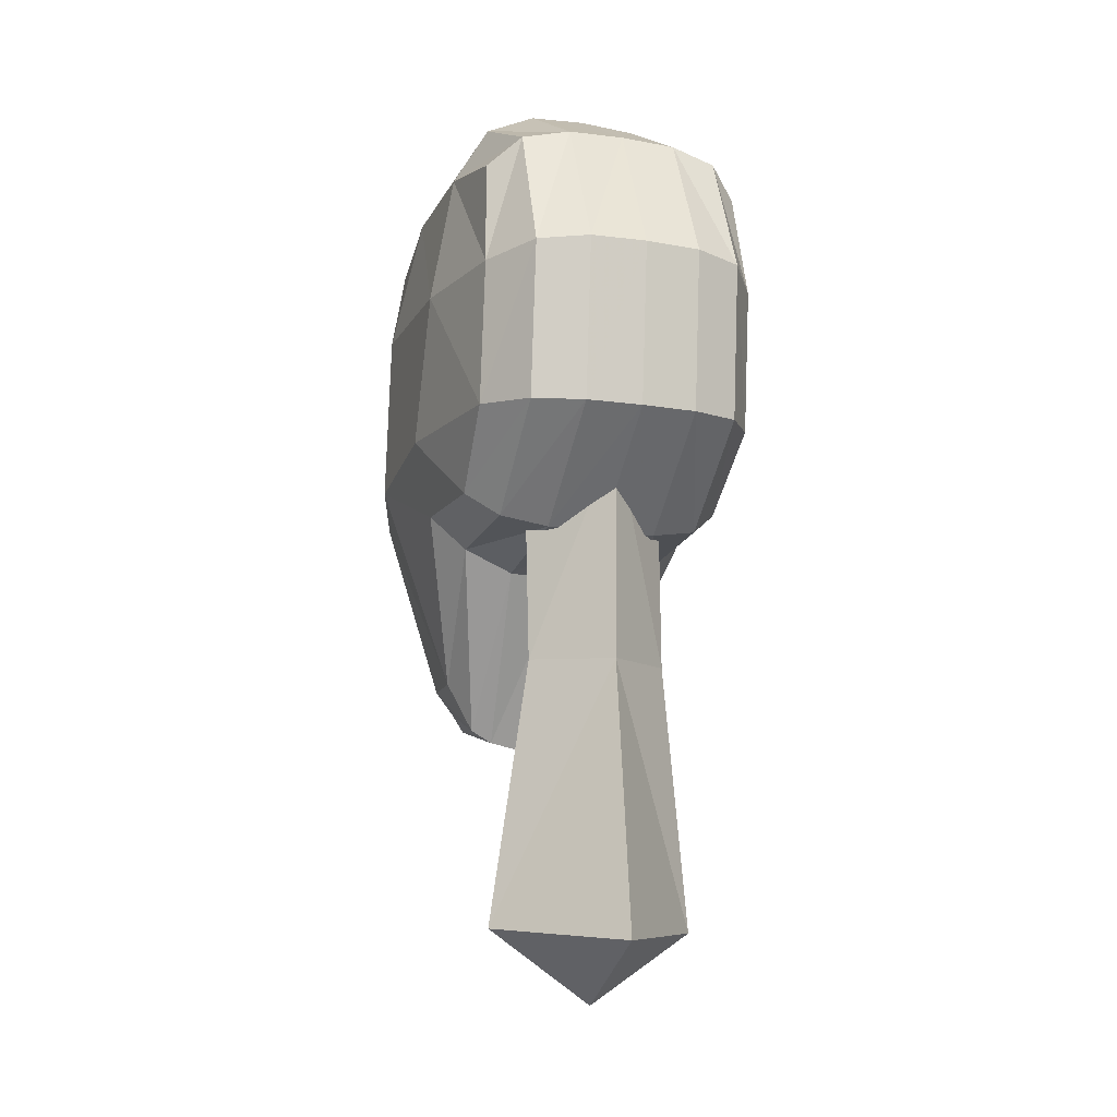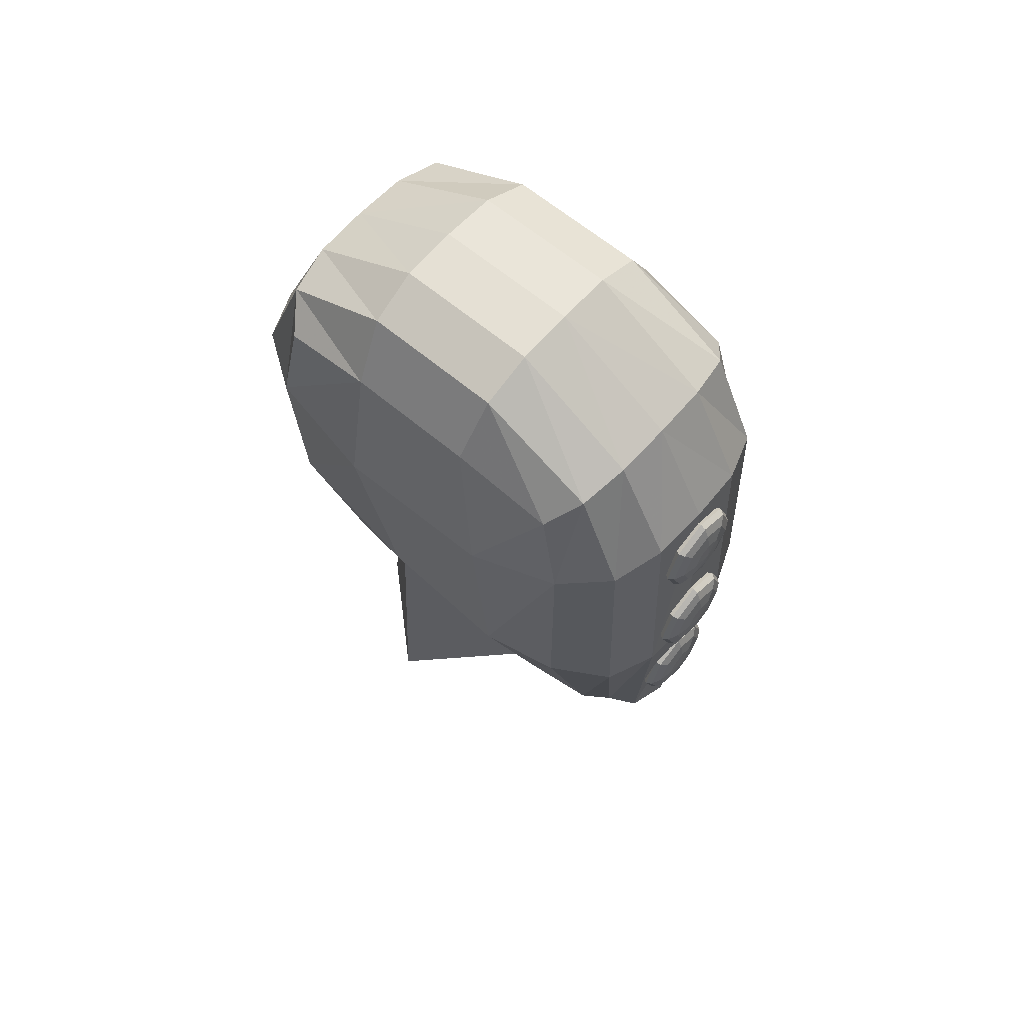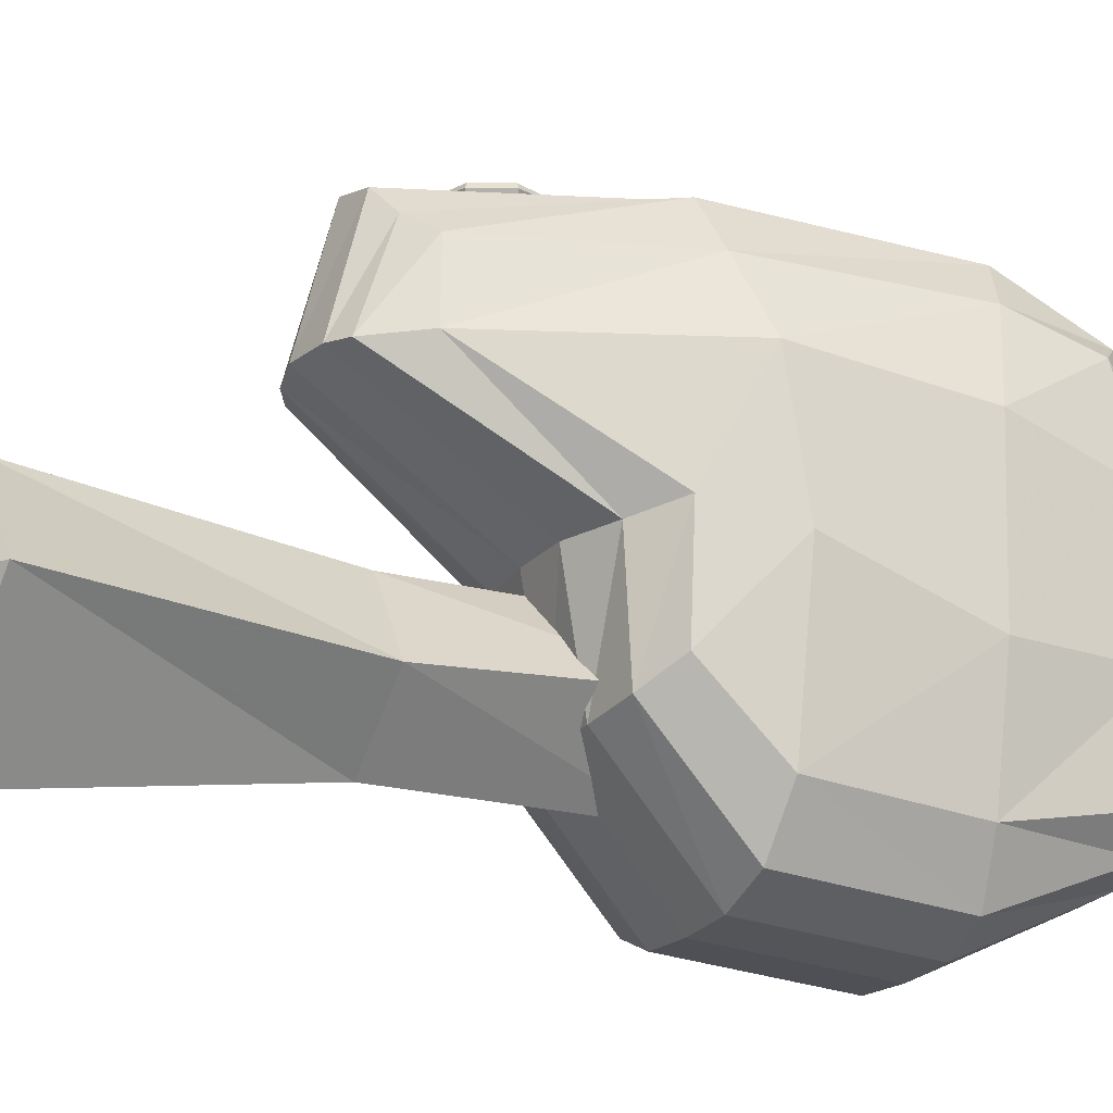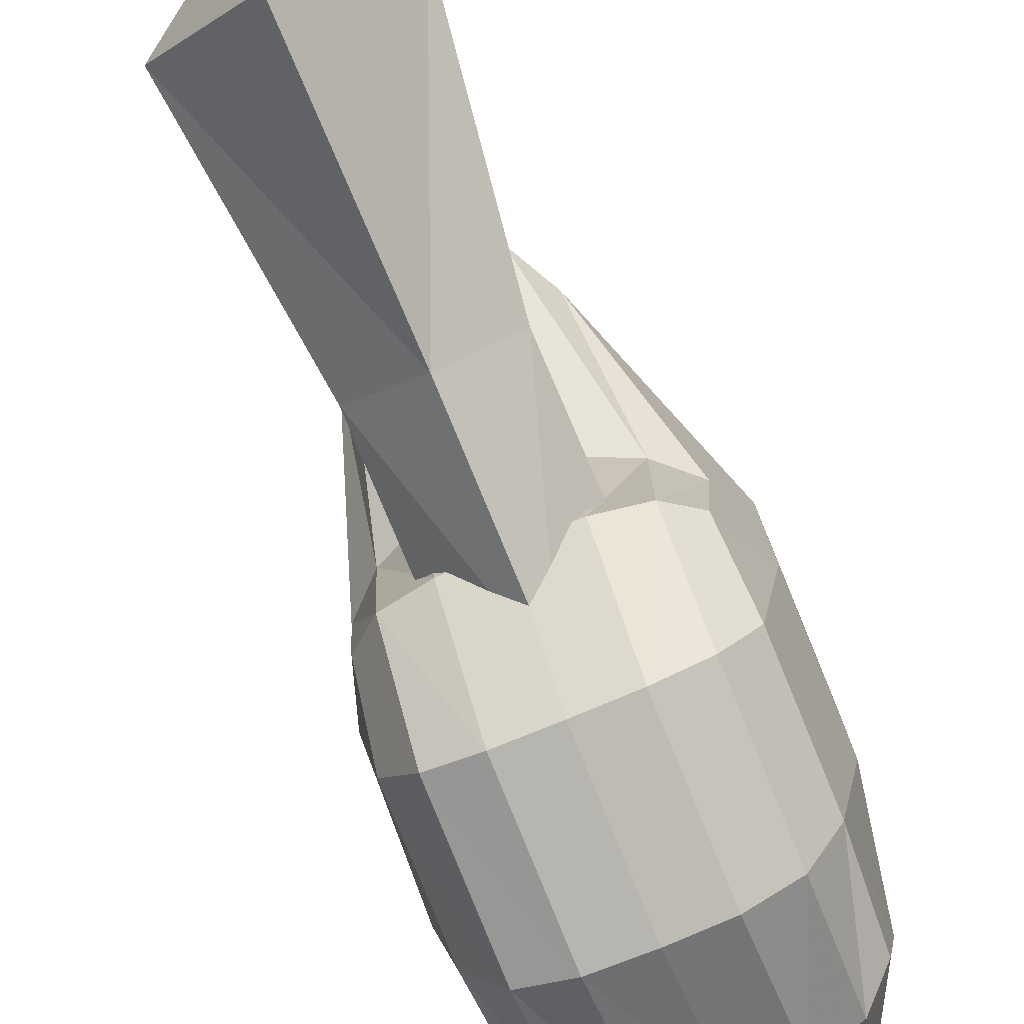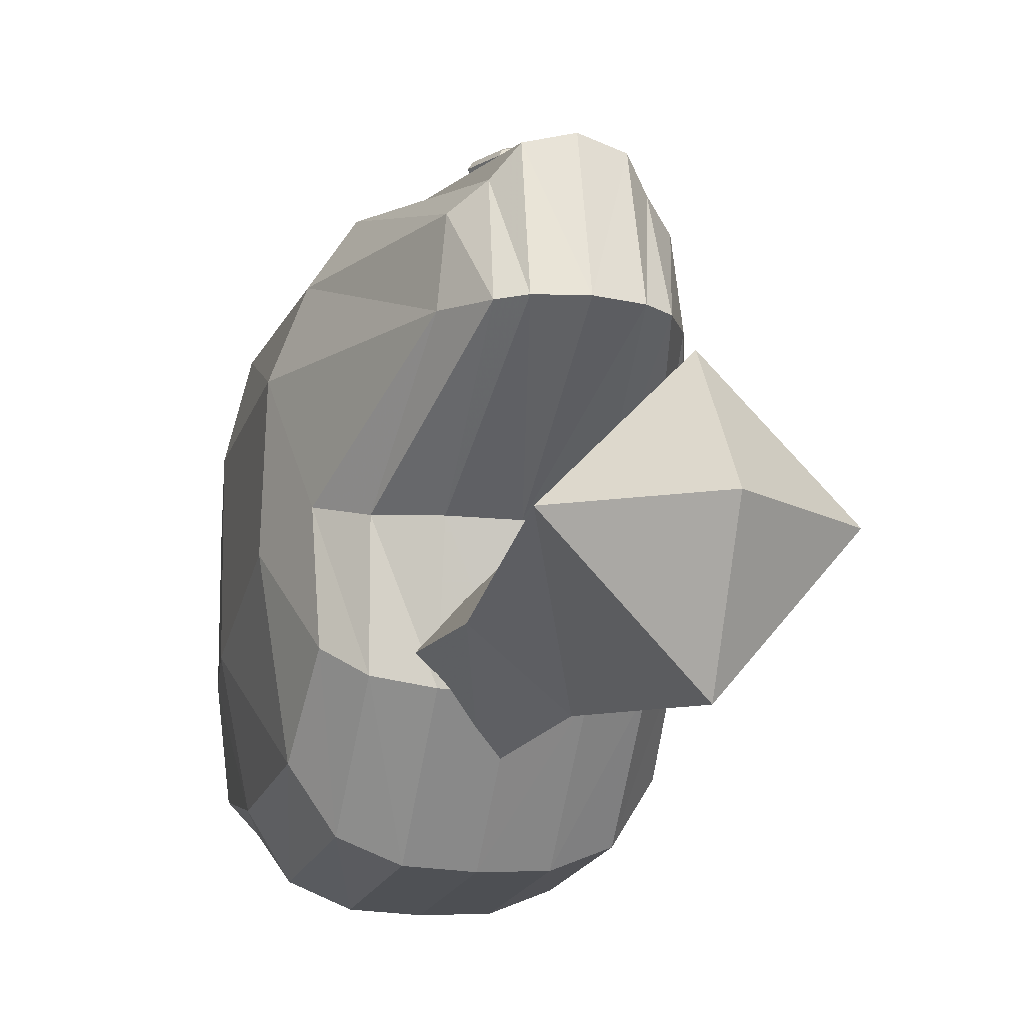
<metadata>
{"format":"obj","ext":"obj","renderer":"f3d","projection":"perspective","resolution":1024,"background":"white","views":[{"elev":-14.2,"azim":161.2,"up":"+Y"},{"elev":62.1,"azim":-49.3,"up":"+Y"},{"elev":-19.9,"azim":65.8,"up":"+Z"},{"elev":-78.2,"azim":22.5,"up":"+Z"},{"elev":-13.5,"azim":-16.4,"up":"+Z"}]}
</metadata>
<code>
o head.lwo
v 0.01412 -0.08643 0.09568
v 0.01513 -0.09748 0.05195
v 0.02069 -0.03858 0.0089
v 0.0206 -0.03133 -0.03564
v 0.02119 -0.08104 0.08684
v 0.02337 -0.09314 0.05115
v 0.03878 -0.03044 0.009698
v 0.03809 -0.02784 -0.03256
v 0.0302 -0.07347 0.07935
v 0.033 -0.07484 0.05279
v 0.05166 -0.01784 0.01376
v 0.04931 -0.01837 -0.0242
v 0.02069 0.003947 -0.0778
v 0.02069 0.0635 -0.0835
v 0.0206 0.114 -0.06034
v 0.03878 0.004851 -0.07062
v 0.03878 0.0626 -0.07632
v 0.03809 0.1105 -0.05726
v 0.05166 0.007307 -0.05112
v 0.05166 0.06014 -0.05682
v 0.04931 0.101 -0.0489
v 0.0206 0.114 0.08129
v 0.03809 0.1105 0.07821
v 0.04931 0.101 0.06985
v 0.02069 0.1402 0.03675
v 0.03878 0.1321 0.03595
v 0.05166 0.11 0.03379
v 0.02069 0.1402 -0.0158
v 0.03878 0.1321 -0.015
v 0.05166 0.11 -0.01284
v 0.02069 -0.01125 0.1044
v 0.03878 -0.01035 0.09727
v 0.05166 -0.007893 0.07777
v 0.02069 0.07716 0.1012
v 0.03878 0.07363 0.09489
v 0.05166 0.06814 0.07777
v 0.06033 0.001181 0.05294
v 0.06033 0.008781 0.006012
v 0.06033 0.06247 0.04584
v 0.06033 0.06057 -0.01299
v -0.01412 -0.08643 0.09568
v -0.01513 -0.09748 0.05195
v -0.02069 -0.03858 0.0089
v -0.0206 -0.03133 -0.03564
v -0.02119 -0.08104 0.08684
v -0.02337 -0.09314 0.05115
v -0.03878 -0.03044 0.009698
v -0.03809 -0.02784 -0.03256
v -0.0302 -0.07347 0.07935
v -0.033 -0.07484 0.05279
v -0.05166 -0.01784 0.01376
v -0.04931 -0.01837 -0.0242
v -0.02069 0.003947 -0.0778
v -0.02069 0.0635 -0.0835
v -0.0206 0.114 -0.06034
v -0.03878 0.004851 -0.07062
v -0.03878 0.0626 -0.07632
v -0.03809 0.1105 -0.05726
v -0.05166 0.007307 -0.05112
v -0.05166 0.06014 -0.05682
v -0.04931 0.101 -0.0489
v -0.0206 0.114 0.08129
v -0.03809 0.1105 0.07821
v -0.04931 0.101 0.06985
v -0.02069 0.1402 0.03675
v -0.03878 0.1321 0.03595
v -0.05166 0.11 0.03379
v -0.02069 0.1402 -0.0158
v -0.03878 0.1321 -0.015
v -0.05166 0.11 -0.01284
v -0.02069 -0.01125 0.1044
v -0.03878 -0.01035 0.09727
v -0.05166 -0.007893 0.07777
v -0.02069 0.07716 0.1012
v -0.03878 0.07363 0.09489
v -0.05166 0.06814 0.07777
v -0.06033 0.001181 0.05294
v -0.06033 0.008781 0.006012
v -0.06033 0.06247 0.04584
v -0.06033 0.06057 -0.01299
v -1.618e-05 -0.08883 0.09894
v -1.721e-05 -0.1005 0.05206
v -1.445e-05 -0.03974 0.008786
v -1.445e-05 -0.03182 -0.03608
v -1.445e-05 0.003818 -0.07883
v -1.445e-05 -0.01138 0.1055
v -1.445e-05 0.06363 -0.08453
v -1.445e-05 0.1145 -0.06078
v -1.445e-05 0.1145 0.08173
v -1.445e-05 0.1414 0.03686
v -1.445e-05 0.1414 -0.01591
v -1.445e-05 0.07766 0.1021
v 2.235e-09 0.003 0.111
v 2.235e-09 0.009697 0.1106
v 0.004735 0.007735 0.1106
v 0.006697 0.003 0.1106
v 0.004735 -0.001735 0.1106
v 2.235e-09 -0.003697 0.1106
v -0.004735 -0.001735 0.1106
v -0.006697 0.003 0.1106
v -0.004735 0.007735 0.1106
v 2.235e-09 0.01537 0.1094
v 0.00875 0.01175 0.1094
v 0.01237 0.003 0.1094
v 0.00875 -0.00575 0.1094
v 2.235e-09 -0.009374 0.1094
v -0.00875 -0.00575 0.1094
v -0.01237 0.003 0.1094
v -0.00875 0.01175 0.1094
v 2.235e-09 0.01917 0.1077
v 0.01143 0.01443 0.1077
v 0.01617 0.003 0.1077
v 0.01143 -0.008432 0.1077
v 2.235e-09 -0.01317 0.1077
v -0.01143 -0.008432 0.1077
v -0.01617 0.003 0.1077
v -0.01143 0.01443 0.1077
v 2.235e-09 0.0205 0.1056
v 0.01237 0.01537 0.1056
v 0.0175 0.003 0.1056
v 0.01237 -0.009374 0.1056
v 2.235e-09 -0.0145 0.1056
v -0.01237 -0.009374 0.1056
v -0.0175 0.003 0.1056
v -0.01237 0.01537 0.1056
v 2.235e-09 0.01917 0.1036
v 0.01143 0.01443 0.1036
v 0.01617 0.003 0.1036
v 0.01143 -0.008432 0.1036
v 2.235e-09 -0.01317 0.1036
v -0.01143 -0.008432 0.1036
v -0.01617 0.003 0.1036
v -0.01143 0.01443 0.1036
v 2.235e-09 0.01537 0.1019
v 0.00875 0.01175 0.1019
v 0.01237 0.003 0.1019
v 0.00875 -0.00575 0.1019
v 2.235e-09 -0.009374 0.1019
v -0.00875 -0.00575 0.1019
v -0.01237 0.003 0.1019
v -0.00875 0.01175 0.1019
v 2.235e-09 0.009697 0.1007
v 0.004735 0.007735 0.1007
v 0.006697 0.003 0.1007
v 0.004735 -0.001735 0.1007
v 2.235e-09 -0.003697 0.1007
v -0.004735 -0.001735 0.1007
v -0.006697 0.003 0.1007
v -0.004735 0.007735 0.1007
v 2.235e-09 0.003 0.1003
v 2.235e-09 0.054 0.109
v 2.235e-09 0.0607 0.1086
v 0.004735 0.05874 0.1086
v 0.006697 0.054 0.1086
v 0.004735 0.04926 0.1086
v 2.235e-09 0.0473 0.1086
v -0.004735 0.04926 0.1086
v -0.006697 0.054 0.1086
v -0.004735 0.05874 0.1086
v 2.235e-09 0.06637 0.1074
v 0.00875 0.06275 0.1074
v 0.01237 0.054 0.1074
v 0.00875 0.04525 0.1074
v 2.235e-09 0.04163 0.1074
v -0.00875 0.04525 0.1074
v -0.01237 0.054 0.1074
v -0.00875 0.06275 0.1074
v 2.235e-09 0.07017 0.1057
v 0.01143 0.06543 0.1057
v 0.01617 0.054 0.1057
v 0.01143 0.04257 0.1057
v 2.235e-09 0.03783 0.1057
v -0.01143 0.04257 0.1057
v -0.01617 0.054 0.1057
v -0.01143 0.06543 0.1057
v 2.235e-09 0.0715 0.1036
v 0.01237 0.06637 0.1036
v 0.0175 0.054 0.1036
v 0.01237 0.04163 0.1036
v 2.235e-09 0.0365 0.1036
v -0.01237 0.04163 0.1036
v -0.0175 0.054 0.1036
v -0.01237 0.06637 0.1036
v 2.235e-09 0.07017 0.1016
v 0.01143 0.06543 0.1016
v 0.01617 0.054 0.1016
v 0.01143 0.04257 0.1016
v 2.235e-09 0.03783 0.1016
v -0.01143 0.04257 0.1016
v -0.01617 0.054 0.1016
v -0.01143 0.06543 0.1016
v 2.235e-09 0.06637 0.09989
v 0.00875 0.06275 0.09989
v 0.01237 0.054 0.09989
v 0.00875 0.04525 0.09989
v 2.235e-09 0.04163 0.09989
v -0.00875 0.04525 0.09989
v -0.01237 0.054 0.09989
v -0.00875 0.06275 0.09989
v 2.235e-09 0.0607 0.09873
v 0.004735 0.05874 0.09873
v 0.006697 0.054 0.09873
v 0.004735 0.04926 0.09873
v 2.235e-09 0.0473 0.09873
v -0.004735 0.04926 0.09873
v -0.006697 0.054 0.09873
v -0.004735 0.05874 0.09873
v 2.235e-09 0.054 0.09833
v 2.235e-09 -0.048 0.107
v 2.235e-09 -0.0547 0.1066
v 0.004735 -0.05274 0.1066
v 0.006697 -0.048 0.1066
v 0.004735 -0.04326 0.1066
v 2.235e-09 -0.0413 0.1066
v -0.004735 -0.04326 0.1066
v -0.006697 -0.048 0.1066
v -0.004735 -0.05274 0.1066
v 2.235e-09 -0.06037 0.1054
v 0.00875 -0.05675 0.1054
v 0.01237 -0.048 0.1054
v 0.00875 -0.03925 0.1054
v 2.235e-09 -0.03563 0.1054
v -0.00875 -0.03925 0.1054
v -0.01237 -0.048 0.1054
v -0.00875 -0.05675 0.1054
v 2.235e-09 -0.06417 0.1037
v 0.01143 -0.05943 0.1037
v 0.01617 -0.048 0.1037
v 0.01143 -0.03657 0.1037
v 2.235e-09 -0.03183 0.1037
v -0.01143 -0.03657 0.1037
v -0.01617 -0.048 0.1037
v -0.01143 -0.05943 0.1037
v 2.235e-09 -0.0655 0.1016
v 0.01237 -0.06037 0.1016
v 0.0175 -0.048 0.1016
v 0.01237 -0.03563 0.1016
v 2.235e-09 -0.0305 0.1016
v -0.01237 -0.03563 0.1016
v -0.0175 -0.048 0.1016
v -0.01237 -0.06037 0.1016
v 2.235e-09 -0.06417 0.09961
v 0.01143 -0.05943 0.09961
v 0.01617 -0.048 0.09961
v 0.01143 -0.03657 0.09961
v 2.235e-09 -0.03183 0.09961
v -0.01143 -0.03657 0.09961
v -0.01617 -0.048 0.09961
v -0.01143 -0.05943 0.09961
v 2.235e-09 -0.06037 0.09788
v 0.00875 -0.05675 0.09788
v 0.01237 -0.048 0.09788
v 0.00875 -0.03925 0.09788
v 2.235e-09 -0.03563 0.09788
v -0.00875 -0.03925 0.09788
v -0.01237 -0.048 0.09788
v -0.00875 -0.05675 0.09788
v 2.235e-09 -0.0547 0.09673
v 0.004735 -0.05274 0.09673
v 0.006697 -0.048 0.09673
v 0.004735 -0.04326 0.09673
v 2.235e-09 -0.0413 0.09673
v -0.004735 -0.04326 0.09673
v -0.006697 -0.048 0.09673
v -0.004735 -0.05274 0.09673
v 2.235e-09 -0.048 0.09633
v 0 -0.1742 0.01693
v 0 -0.07766 0.002559
v 0 -0.002244 0.0009937
v 0 -0.2014 -0.02118
v -0.0379 -0.1754 -0.02143
v 0.0379 -0.1754 -0.02143
v 0 -0.08154 -0.05013
v -0.02619 -0.0796 -0.02804
v 0.02542 -0.0796 -0.02804
v 0 0.0008103 -0.05176
v -0.02651 -7.422e-05 -0.02538
v 0.02651 -7.422e-05 -0.02538
v 0 -0.1812 -0.06379
f 82 2 1 81
f 83 3 2 82
f 84 4 3 83
f 2 6 5 1
f 3 7 6 2
f 4 8 7 3
f 6 10 9 5
f 7 11 10 6
f 8 12 11 7
f 85 13 4 84
f 87 14 13 85
f 88 15 14 87
f 13 16 8 4
f 14 17 16 13
f 15 18 17 14
f 16 19 12 8
f 17 20 19 16
f 18 21 20 17
f 22 25 90 89
f 23 26 25 22
f 24 27 26 23
f 25 28 91 90
f 26 29 28 25
f 27 30 29 26
f 28 15 88 91
f 29 18 15 28
f 30 21 18 29
f 1 31 86 81
f 5 32 31 1
f 9 33 32 5
f 31 34 92 86
f 32 35 34 31
f 33 36 35 32
f 34 22 89 92
f 35 23 22 34
f 36 24 23 35
f 10 37 33 9
f 11 38 37 10
f 12 19 38 11
f 37 39 36 33
f 38 40 39 37
f 19 20 40 38
f 39 27 24 36
f 40 30 27 39
f 20 21 30 40
f 41 42 82 81
f 42 43 83 82
f 43 44 84 83
f 45 46 42 41
f 46 47 43 42
f 47 48 44 43
f 49 50 46 45
f 50 51 47 46
f 51 52 48 47
f 44 53 85 84
f 53 54 87 85
f 54 55 88 87
f 48 56 53 44
f 56 57 54 53
f 57 58 55 54
f 52 59 56 48
f 59 60 57 56
f 60 61 58 57
f 90 65 62 89
f 65 66 63 62
f 66 67 64 63
f 91 68 65 90
f 68 69 66 65
f 69 70 67 66
f 88 55 68 91
f 55 58 69 68
f 58 61 70 69
f 86 71 41 81
f 71 72 45 41
f 72 73 49 45
f 92 74 71 86
f 74 75 72 71
f 75 76 73 72
f 89 62 74 92
f 62 63 75 74
f 63 64 76 75
f 73 77 50 49
f 77 78 51 50
f 78 59 52 51
f 76 79 77 73
f 79 80 78 77
f 80 60 59 78
f 64 67 79 76
f 67 70 80 79
f 70 61 60 80
f 95 94 93
f 96 95 93
f 96 93 97
f 97 93 98
f 93 99 98
f 93 100 99
f 101 100 93
f 94 101 93
f 103 102 94 95
f 104 103 95 96
f 104 96 97 105
f 105 97 98 106
f 98 99 107 106
f 99 100 108 107
f 101 109 108 100
f 94 102 109 101
f 111 110 102 103
f 112 111 103 104
f 112 104 105 113
f 113 105 106 114
f 106 107 115 114
f 107 108 116 115
f 109 117 116 108
f 102 110 117 109
f 119 118 110 111
f 120 119 111 112
f 120 112 113 121
f 121 113 114 122
f 114 115 123 122
f 115 116 124 123
f 117 125 124 116
f 110 118 125 117
f 126 118 119 127
f 128 127 119 120
f 129 128 120 121
f 130 129 121 122
f 123 131 130 122
f 124 132 131 123
f 125 133 132 124
f 125 118 126 133
f 134 126 127 135
f 136 135 127 128
f 137 136 128 129
f 138 137 129 130
f 131 139 138 130
f 132 140 139 131
f 133 141 140 132
f 133 126 134 141
f 142 134 135 143
f 144 143 135 136
f 145 144 136 137
f 146 145 137 138
f 139 147 146 138
f 140 148 147 139
f 141 149 148 140
f 141 134 142 149
f 142 143 150
f 150 143 144
f 150 144 145
f 150 145 146
f 147 150 146
f 148 150 147
f 149 150 148
f 149 142 150
f 153 152 151
f 154 153 151
f 154 151 155
f 155 151 156
f 151 157 156
f 151 158 157
f 159 158 151
f 152 159 151
f 161 160 152 153
f 162 161 153 154
f 162 154 155 163
f 163 155 156 164
f 156 157 165 164
f 157 158 166 165
f 159 167 166 158
f 152 160 167 159
f 169 168 160 161
f 170 169 161 162
f 170 162 163 171
f 171 163 164 172
f 164 165 173 172
f 165 166 174 173
f 167 175 174 166
f 160 168 175 167
f 177 176 168 169
f 178 177 169 170
f 178 170 171 179
f 179 171 172 180
f 172 173 181 180
f 173 174 182 181
f 175 183 182 174
f 168 176 183 175
f 184 176 177 185
f 186 185 177 178
f 187 186 178 179
f 188 187 179 180
f 181 189 188 180
f 182 190 189 181
f 183 191 190 182
f 183 176 184 191
f 192 184 185 193
f 194 193 185 186
f 195 194 186 187
f 196 195 187 188
f 189 197 196 188
f 190 198 197 189
f 191 199 198 190
f 191 184 192 199
f 200 192 193 201
f 202 201 193 194
f 203 202 194 195
f 204 203 195 196
f 197 205 204 196
f 198 206 205 197
f 199 207 206 198
f 199 192 200 207
f 200 201 208
f 208 201 202
f 208 202 203
f 208 203 204
f 205 208 204
f 206 208 205
f 207 208 206
f 207 200 208
f 210 211 209
f 211 212 209
f 209 212 213
f 209 213 214
f 215 209 214
f 216 209 215
f 216 217 209
f 217 210 209
f 210 218 219 211
f 211 219 220 212
f 213 212 220 221
f 214 213 221 222
f 223 215 214 222
f 224 216 215 223
f 224 225 217 216
f 225 218 210 217
f 218 226 227 219
f 219 227 228 220
f 221 220 228 229
f 222 221 229 230
f 231 223 222 230
f 232 224 223 231
f 232 233 225 224
f 233 226 218 225
f 226 234 235 227
f 227 235 236 228
f 229 228 236 237
f 230 229 237 238
f 239 231 230 238
f 240 232 231 239
f 240 241 233 232
f 241 234 226 233
f 235 234 242 243
f 235 243 244 236
f 236 244 245 237
f 237 245 246 238
f 246 247 239 238
f 247 248 240 239
f 248 249 241 240
f 242 234 241 249
f 243 242 250 251
f 243 251 252 244
f 244 252 253 245
f 245 253 254 246
f 254 255 247 246
f 255 256 248 247
f 256 257 249 248
f 250 242 249 257
f 251 250 258 259
f 251 259 260 252
f 252 260 261 253
f 253 261 262 254
f 262 263 255 254
f 263 264 256 255
f 264 265 257 256
f 258 250 257 265
f 259 258 266
f 259 266 260
f 260 266 261
f 261 266 262
f 266 263 262
f 266 264 263
f 266 265 264
f 258 265 266
f 272 267 270
f 279 272 270
f 278 269 268
f 278 268 275
f 276 278 275
f 276 275 273
f 272 275 267
f 275 268 267
f 279 273 272
f 273 275 272
f 267 271 270
f 271 279 270
f 269 277 268
f 268 277 274
f 277 276 274
f 274 276 273
f 274 271 267
f 268 274 267
f 273 279 271
f 274 273 271

</code>
